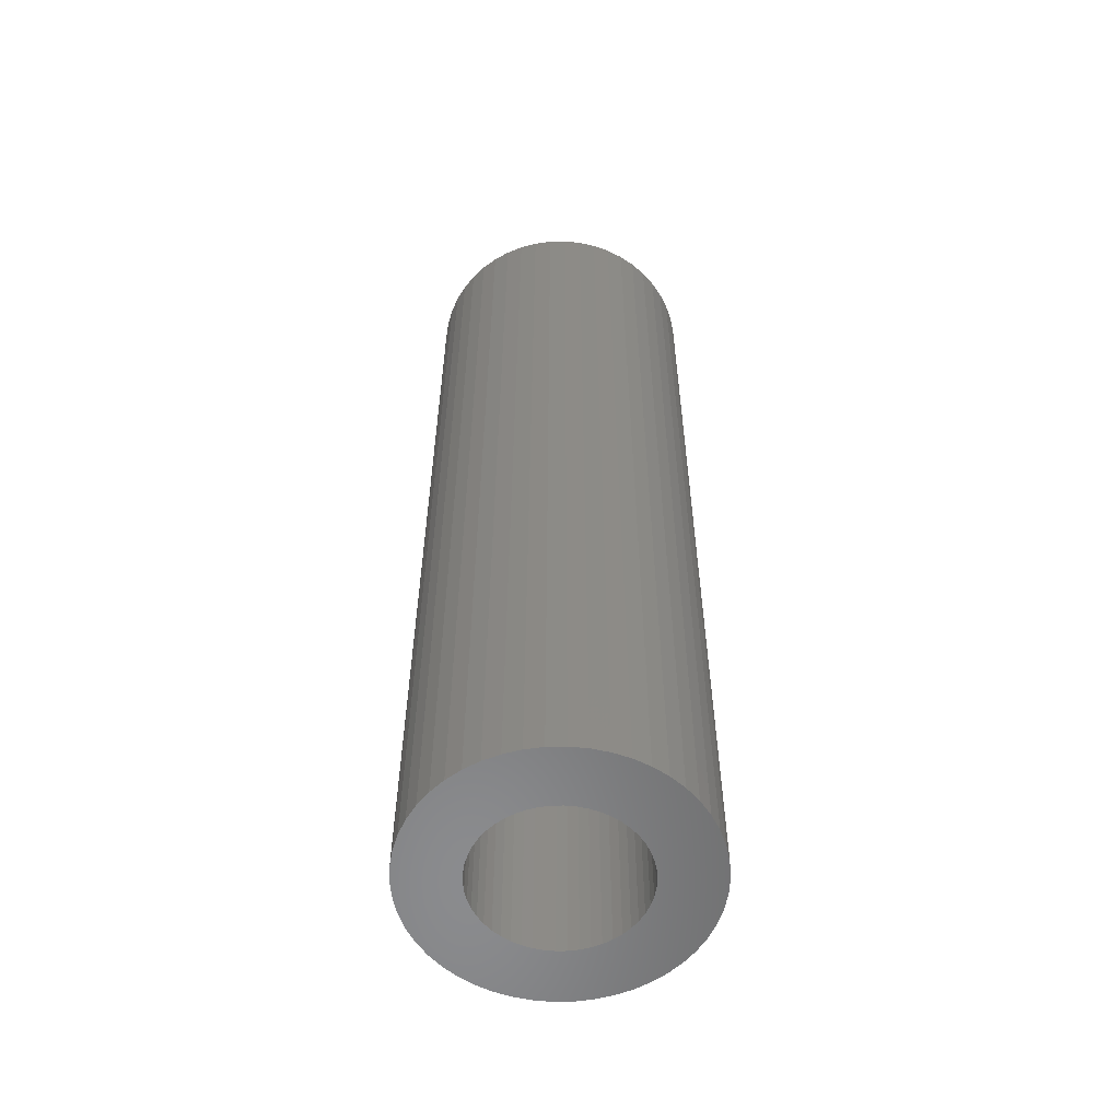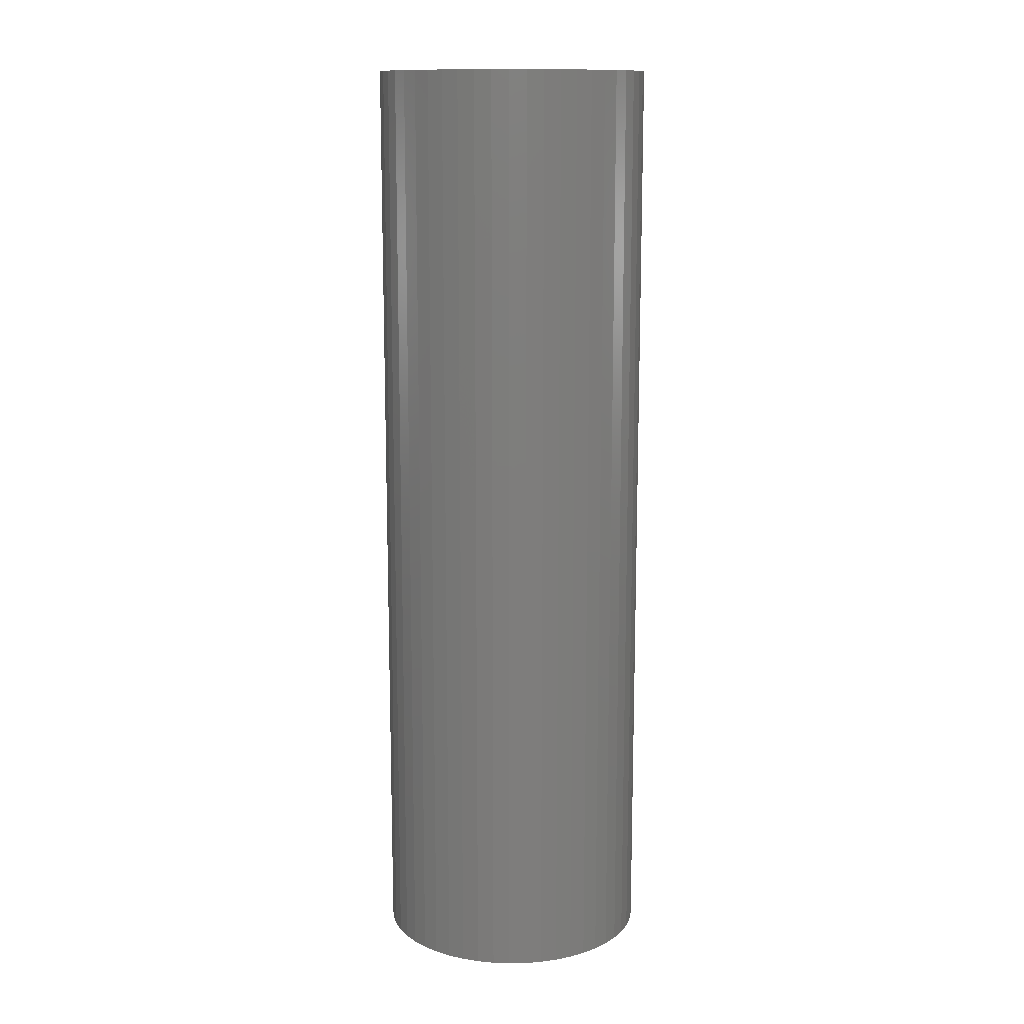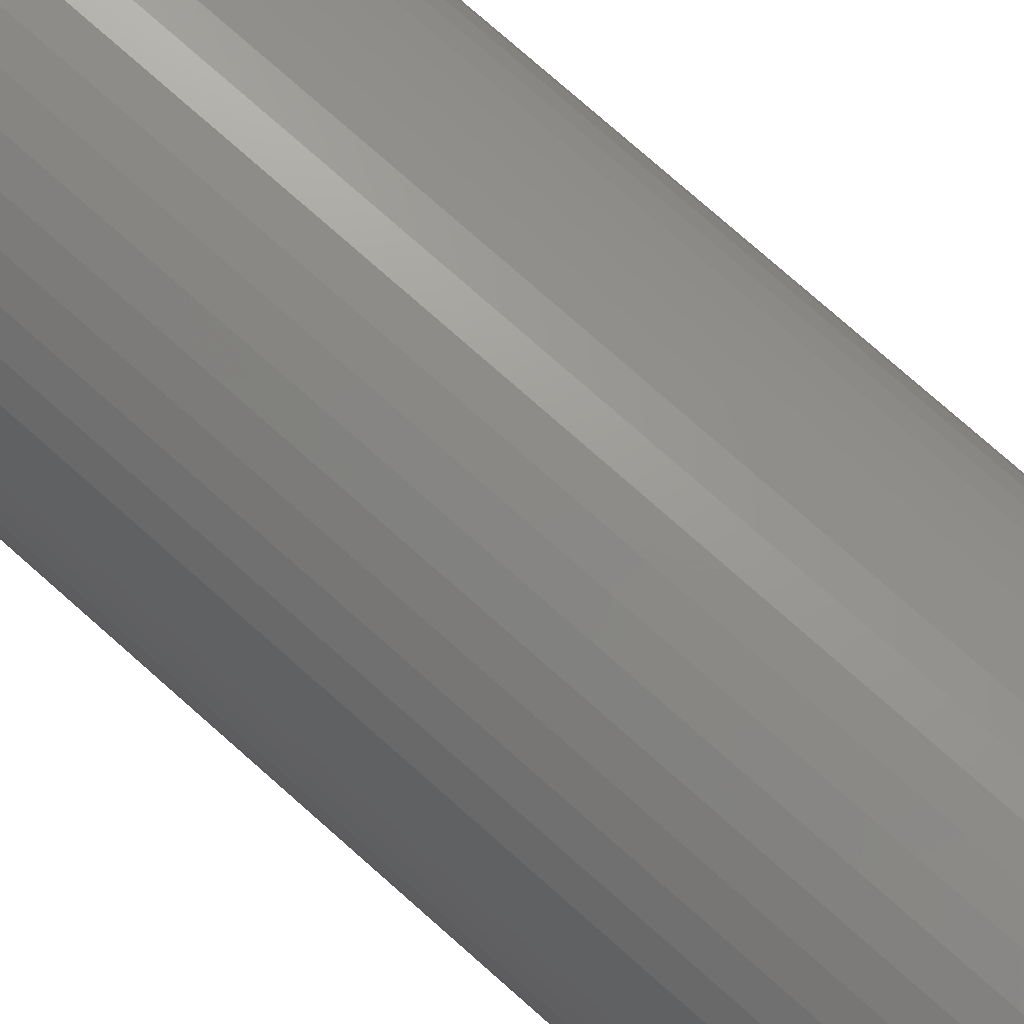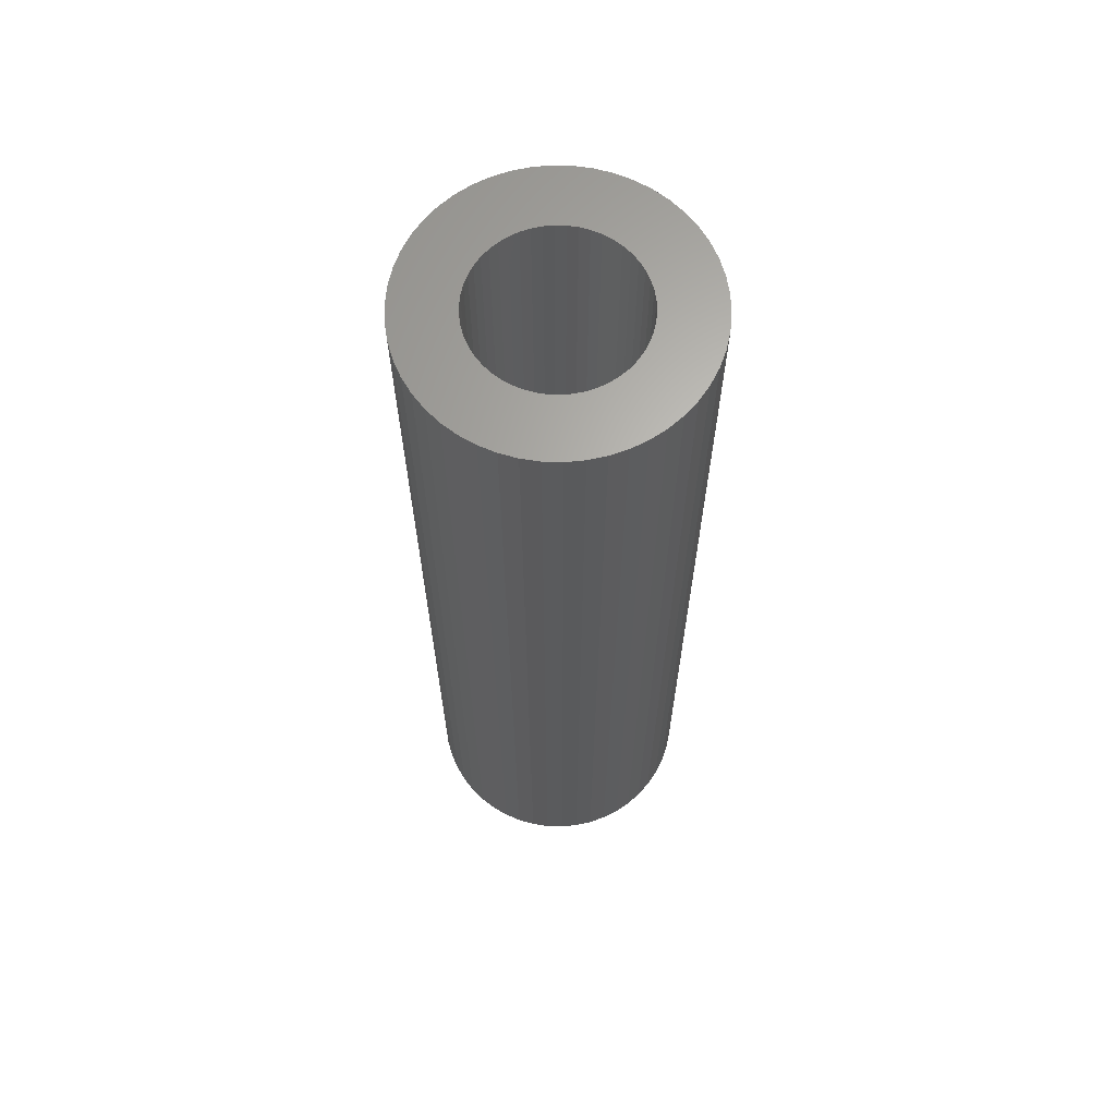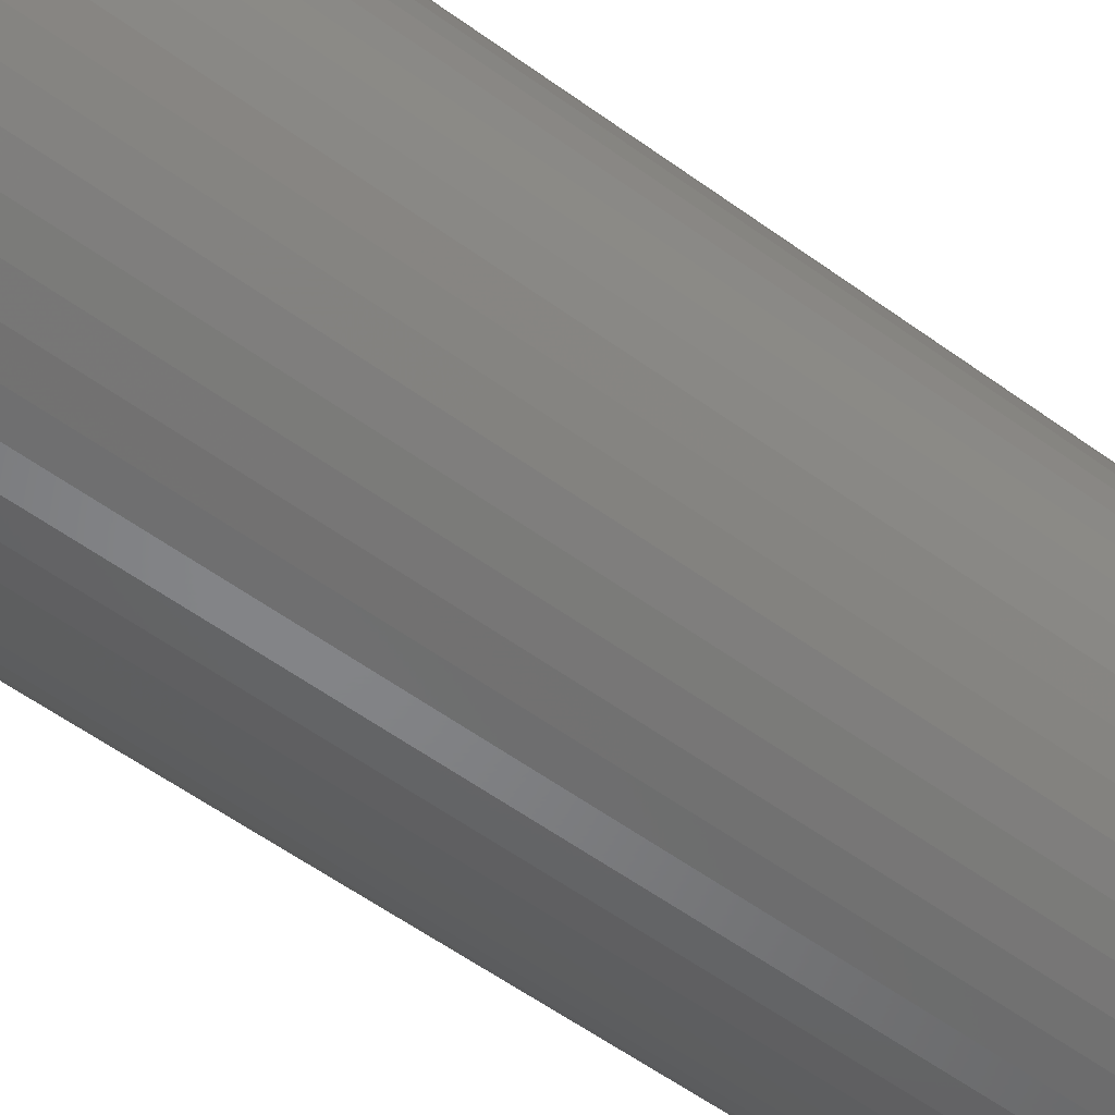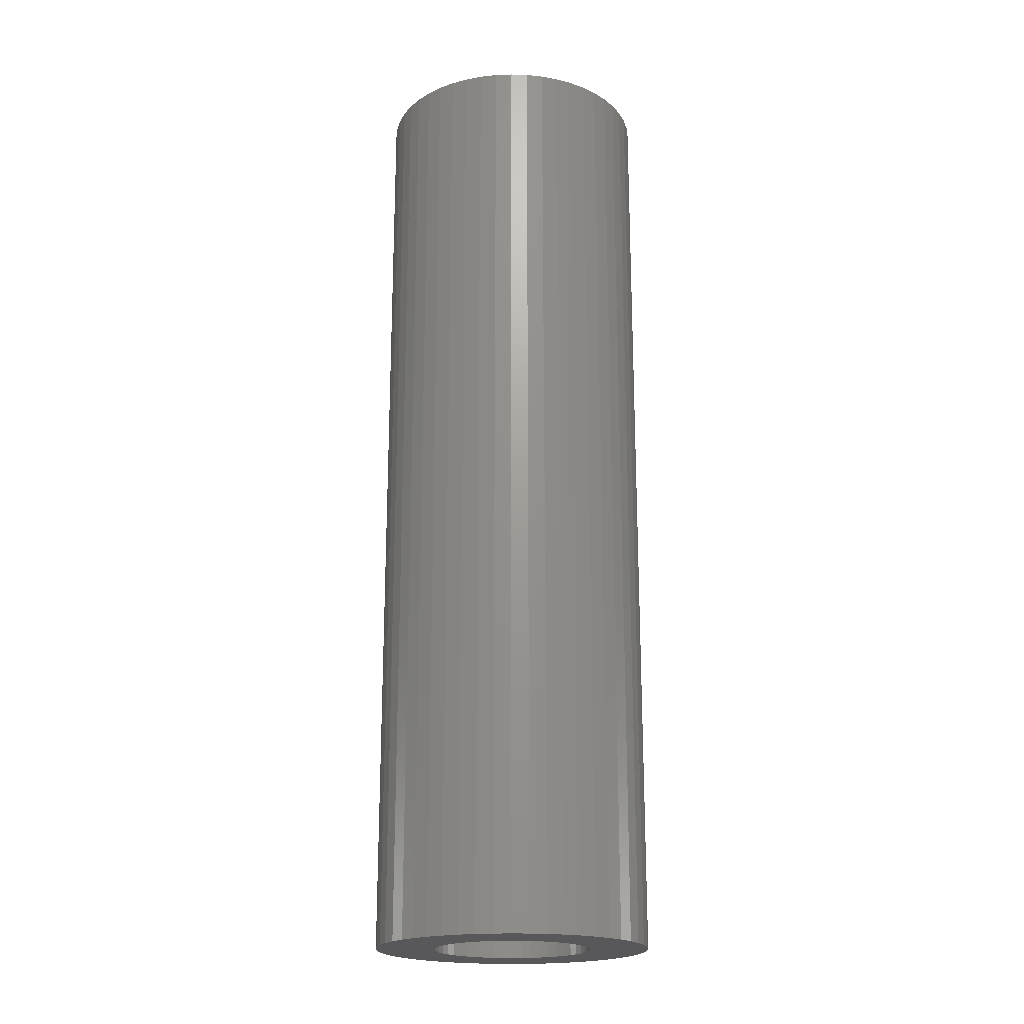
<metadata>
{"format":"stl","ext":"stl","renderer":"f3d","projection":"perspective","resolution":1024,"background":"white","views":[{"elev":-56.8,"azim":174.0,"up":"+Z"},{"elev":12.9,"azim":-24.0,"up":"+Z"},{"elev":75.2,"azim":-48.3,"up":"+Y"},{"elev":65.2,"azim":-34.3,"up":"+Z"},{"elev":-52.2,"azim":-128.8,"up":"+Y"},{"elev":-20.0,"azim":-53.7,"up":"+Z"}]}
</metadata>
<code>
# stl→obj: 200 verts, 400 faces
v 14 0 48
v 13.89 1.755 -48
v 13.89 1.755 48
v 14 0 -48
v -14 0 -48
v -13.89 1.755 48
v -13.89 1.755 -48
v -14 0 48
v 0.8791 13.97 -48
v -0.8791 13.97 48
v 0.8791 13.97 48
v -0.8791 13.97 -48
v -0.8791 -13.97 -48
v 0.8791 -13.97 48
v -0.8791 -13.97 48
v 0.8791 -13.97 -48
v 10.21 9.584 -48
v 8.924 10.79 48
v 10.21 9.584 48
v 8.924 10.79 -48
v -8.924 10.79 -48
v -10.21 9.584 48
v -8.924 10.79 48
v -10.21 9.584 -48
v -4.326 13.31 -48
v -5.961 12.67 48
v -4.326 13.31 48
v -5.961 12.67 -48
v 12.27 -6.745 48
v 13.02 -5.154 -48
v 13.02 -5.154 48
v 12.27 -6.745 -48
v 13.02 5.154 48
v 12.27 6.745 -48
v 12.27 6.745 48
v 13.02 5.154 -48
v 5.961 12.67 -48
v 4.326 13.31 48
v 5.961 12.67 48
v 4.326 13.31 -48
v 7.502 11.82 -48
v 7.502 11.82 48
v -13.02 5.154 -48
v -12.27 6.745 48
v -12.27 6.745 -48
v -13.02 5.154 48
v -11.33 8.229 -48
v -11.33 8.229 48
v 8 0 48
v 7.937 1.003 48
v 13.56 3.482 48
v 13.89 -1.755 48
v 7.749 1.99 48
v 7.937 -1.003 48
v 7.438 2.945 48
v 13.56 -3.482 48
v 7.01 3.854 48
v 11.33 8.229 48
v 7.749 -1.99 48
v 6.472 4.702 48
v 5.832 5.476 48
v 7.438 -2.945 48
v 5.099 6.164 48
v 4.287 6.755 48
v 3.406 7.239 48
v 2.472 7.608 48
v 2.623 13.75 48
v 1.499 7.858 48
v 0.5023 7.984 48
v -0.5023 7.984 48
v -1.499 7.858 48
v -2.623 13.75 48
v -2.472 7.608 48
v -3.406 7.239 48
v -4.287 6.755 48
v -7.502 11.82 48
v -5.099 6.164 48
v -5.832 5.476 48
v -6.472 4.702 48
v -7.01 3.854 48
v -7.438 2.945 48
v 7.01 -3.854 48
v 11.33 -8.229 48
v 6.472 -4.702 48
v 10.21 -9.584 48
v 5.832 -5.476 48
v 8.924 -10.79 48
v 5.099 -6.164 48
v 7.502 -11.82 48
v 4.287 -6.755 48
v 5.961 -12.67 48
v 3.406 -7.239 48
v 4.326 -13.31 48
v 2.472 -7.608 48
v 2.623 -13.75 48
v 1.499 -7.858 48
v 0.5023 -7.984 48
v -0.5023 -7.984 48
v -1.499 -7.858 48
v -2.623 -13.75 48
v -2.472 -7.608 48
v -4.326 -13.31 48
v -3.406 -7.239 48
v -5.961 -12.67 48
v -4.287 -6.755 48
v -7.502 -11.82 48
v -5.099 -6.164 48
v -8.924 -10.79 48
v -5.832 -5.476 48
v -10.21 -9.584 48
v -6.472 -4.702 48
v -11.33 -8.229 48
v -7.01 -3.854 48
v -12.27 -6.745 48
v -7.438 -2.945 48
v -13.02 -5.154 48
v -7.749 -1.99 48
v -13.56 -3.482 48
v -7.937 -1.003 48
v -13.89 -1.755 48
v -8 0 48
v -7.749 1.99 48
v -13.56 3.482 48
v -7.937 1.003 48
v -2.623 13.75 -48
v 8 0 -48
v 13.89 -1.755 -48
v 7.937 -1.003 -48
v 13.56 -3.482 -48
v 7.749 -1.99 -48
v 7.937 1.003 -48
v 7.438 -2.945 -48
v 13.56 3.482 -48
v 7.01 -3.854 -48
v 11.33 -8.229 -48
v 7.749 1.99 -48
v 6.472 -4.702 -48
v 10.21 -9.584 -48
v 5.832 -5.476 -48
v 8.924 -10.79 -48
v 7.438 2.945 -48
v 5.099 -6.164 -48
v 7.502 -11.82 -48
v 4.287 -6.755 -48
v 5.961 -12.67 -48
v 3.406 -7.239 -48
v 4.326 -13.31 -48
v 2.472 -7.608 -48
v 2.623 -13.75 -48
v 1.499 -7.858 -48
v 0.5023 -7.984 -48
v -0.5023 -7.984 -48
v -1.499 -7.858 -48
v -2.623 -13.75 -48
v -2.472 -7.608 -48
v -4.326 -13.31 -48
v -3.406 -7.239 -48
v -5.961 -12.67 -48
v -4.287 -6.755 -48
v -7.502 -11.82 -48
v -5.099 -6.164 -48
v -8.924 -10.79 -48
v -5.832 -5.476 -48
v -10.21 -9.584 -48
v -6.472 -4.702 -48
v -11.33 -8.229 -48
v -7.01 -3.854 -48
v -12.27 -6.745 -48
v -7.438 -2.945 -48
v 7.01 3.854 -48
v 11.33 8.229 -48
v 6.472 4.702 -48
v 5.832 5.476 -48
v 5.099 6.164 -48
v 4.287 6.755 -48
v 3.406 7.239 -48
v 2.472 7.608 -48
v 2.623 13.75 -48
v 1.499 7.858 -48
v 0.5023 7.984 -48
v -0.5023 7.984 -48
v -1.499 7.858 -48
v -2.472 7.608 -48
v -3.406 7.239 -48
v -4.287 6.755 -48
v -7.502 11.82 -48
v -5.099 6.164 -48
v -5.832 5.476 -48
v -6.472 4.702 -48
v -7.01 3.854 -48
v -7.438 2.945 -48
v -7.749 1.99 -48
v -13.56 3.482 -48
v -7.937 1.003 -48
v -8 0 -48
v -13.02 -5.154 -48
v -7.749 -1.99 -48
v -13.56 -3.482 -48
v -7.937 -1.003 -48
v -13.89 -1.755 -48
f 1 2 3
f 2 1 4
f 5 6 7
f 6 5 8
f 9 10 11
f 10 9 12
f 13 14 15
f 14 13 16
f 17 18 19
f 18 17 20
f 21 22 23
f 22 21 24
f 25 26 27
f 26 25 28
f 29 30 31
f 30 29 32
f 33 34 35
f 34 33 36
f 37 38 39
f 38 37 40
f 41 39 42
f 39 41 37
f 43 44 45
f 44 43 46
f 47 22 24
f 22 47 48
f 49 1 3
f 50 3 51
f 1 49 52
f 53 51 33
f 54 52 49
f 55 33 35
f 52 54 56
f 57 35 58
f 59 56 54
f 60 58 19
f 56 59 31
f 61 19 18
f 62 31 59
f 31 62 29
f 3 50 49
f 51 53 50
f 63 18 42
f 33 55 53
f 35 57 55
f 58 60 57
f 64 42 39
f 19 61 60
f 18 63 61
f 65 39 38
f 42 64 63
f 39 65 64
f 66 38 67
f 38 66 65
f 67 68 66
f 11 68 67
f 11 69 68
f 11 70 69
f 10 70 11
f 10 71 70
f 72 71 10
f 71 72 73
f 27 73 72
f 73 27 74
f 26 74 27
f 74 26 75
f 76 75 26
f 75 76 77
f 23 77 76
f 77 23 78
f 22 78 23
f 78 22 79
f 48 79 22
f 79 48 80
f 44 80 48
f 80 44 81
f 82 29 62
f 29 82 83
f 84 83 82
f 83 84 85
f 86 85 84
f 85 86 87
f 88 87 86
f 87 88 89
f 90 89 88
f 89 90 91
f 92 91 90
f 91 92 93
f 94 93 92
f 93 94 95
f 96 95 94
f 96 14 95
f 97 14 96
f 98 14 97
f 98 15 14
f 99 15 98
f 100 99 101
f 99 100 15
f 102 101 103
f 104 103 105
f 101 102 100
f 106 105 107
f 108 107 109
f 103 104 102
f 110 109 111
f 112 111 113
f 114 113 115
f 105 106 104
f 116 115 117
f 118 117 119
f 120 119 121
f 46 81 44
f 107 108 106
f 81 46 122
f 109 110 108
f 123 122 46
f 111 112 110
f 122 123 124
f 113 114 112
f 6 124 123
f 115 116 114
f 124 6 121
f 117 118 116
f 8 121 6
f 119 120 118
f 121 8 120
f 125 27 72
f 27 125 25
f 126 4 127
f 128 127 129
f 4 126 2
f 130 129 30
f 131 2 126
f 132 30 32
f 2 131 133
f 134 32 135
f 136 133 131
f 137 135 138
f 133 136 36
f 139 138 140
f 141 36 136
f 36 141 34
f 127 128 126
f 129 130 128
f 142 140 143
f 30 132 130
f 32 134 132
f 135 137 134
f 144 143 145
f 138 139 137
f 140 142 139
f 146 145 147
f 143 144 142
f 145 146 144
f 148 147 149
f 147 148 146
f 149 150 148
f 16 150 149
f 16 151 150
f 16 152 151
f 13 152 16
f 13 153 152
f 154 153 13
f 153 154 155
f 156 155 154
f 155 156 157
f 158 157 156
f 157 158 159
f 160 159 158
f 159 160 161
f 162 161 160
f 161 162 163
f 164 163 162
f 163 164 165
f 166 165 164
f 165 166 167
f 168 167 166
f 167 168 169
f 170 34 141
f 34 170 171
f 172 171 170
f 171 172 17
f 173 17 172
f 17 173 20
f 174 20 173
f 20 174 41
f 175 41 174
f 41 175 37
f 176 37 175
f 37 176 40
f 177 40 176
f 40 177 178
f 179 178 177
f 179 9 178
f 180 9 179
f 181 9 180
f 181 12 9
f 182 12 181
f 125 182 183
f 182 125 12
f 25 183 184
f 28 184 185
f 183 25 125
f 186 185 187
f 21 187 188
f 184 28 25
f 24 188 189
f 47 189 190
f 45 190 191
f 185 186 28
f 43 191 192
f 193 192 194
f 7 194 195
f 196 169 168
f 187 21 186
f 169 196 197
f 188 24 21
f 198 197 196
f 189 47 24
f 197 198 199
f 190 45 47
f 200 199 198
f 191 43 45
f 199 200 195
f 192 193 43
f 5 195 200
f 194 7 193
f 195 5 7
f 16 95 14
f 95 16 149
f 51 36 33
f 36 51 133
f 3 133 51
f 133 3 2
f 58 17 19
f 17 58 171
f 35 171 58
f 171 35 34
f 40 67 38
f 67 40 178
f 178 11 67
f 11 178 9
f 20 42 18
f 42 20 41
f 45 48 47
f 48 45 44
f 193 46 43
f 46 193 123
f 7 123 193
f 123 7 6
f 28 76 26
f 76 28 186
f 186 23 76
f 23 186 21
f 12 72 10
f 72 12 125
f 52 4 1
f 4 52 127
f 85 135 83
f 135 85 138
f 164 108 110
f 108 164 162
f 168 116 196
f 116 168 114
f 164 112 166
f 112 164 110
f 145 89 91
f 89 145 143
f 31 129 56
f 129 31 30
f 83 32 29
f 32 83 135
f 198 120 200
f 120 198 118
f 200 8 5
f 8 200 120
f 196 118 198
f 118 196 116
f 140 85 87
f 85 140 138
f 147 91 93
f 91 147 145
f 149 93 95
f 93 149 147
f 56 127 52
f 127 56 129
f 154 15 100
f 15 154 13
f 162 106 108
f 106 162 160
f 166 114 168
f 114 166 112
f 143 87 89
f 87 143 140
f 156 100 102
f 100 156 154
f 158 102 104
f 102 158 156
f 160 104 106
f 104 160 158
f 126 50 131
f 50 126 49
f 121 194 124
f 194 121 195
f 181 69 70
f 69 181 180
f 151 98 97
f 98 151 152
f 139 88 86
f 88 139 142
f 174 61 63
f 61 174 173
f 188 77 78
f 77 188 187
f 184 73 74
f 73 184 183
f 141 57 170
f 57 141 55
f 177 65 66
f 65 177 176
f 179 66 68
f 66 179 177
f 176 64 65
f 64 176 175
f 80 189 79
f 189 80 190
f 79 188 78
f 188 79 189
f 187 75 77
f 75 187 185
f 183 71 73
f 71 183 182
f 150 97 96
f 97 150 151
f 136 55 141
f 55 136 53
f 131 53 136
f 53 131 50
f 172 61 173
f 61 172 60
f 170 60 172
f 60 170 57
f 180 68 69
f 68 180 179
f 175 63 64
f 63 175 174
f 81 190 80
f 190 81 191
f 122 191 81
f 191 122 192
f 124 192 122
f 192 124 194
f 182 70 71
f 70 182 181
f 128 49 126
f 49 128 54
f 139 84 137
f 84 139 86
f 119 195 121
f 195 119 199
f 142 90 88
f 90 142 144
f 146 94 92
f 94 146 148
f 185 74 75
f 74 185 184
f 132 59 130
f 59 132 62
f 134 62 132
f 62 134 82
f 137 82 134
f 82 137 84
f 155 103 101
f 103 155 157
f 153 101 99
f 101 153 155
f 109 165 111
f 165 109 163
f 113 169 115
f 169 113 167
f 117 199 119
f 199 117 197
f 115 197 117
f 197 115 169
f 144 92 90
f 92 144 146
f 148 96 94
f 96 148 150
f 130 54 128
f 54 130 59
f 152 99 98
f 99 152 153
f 161 109 107
f 109 161 163
f 111 167 113
f 167 111 165
f 157 105 103
f 105 157 159
f 159 107 105
f 107 159 161

</code>
